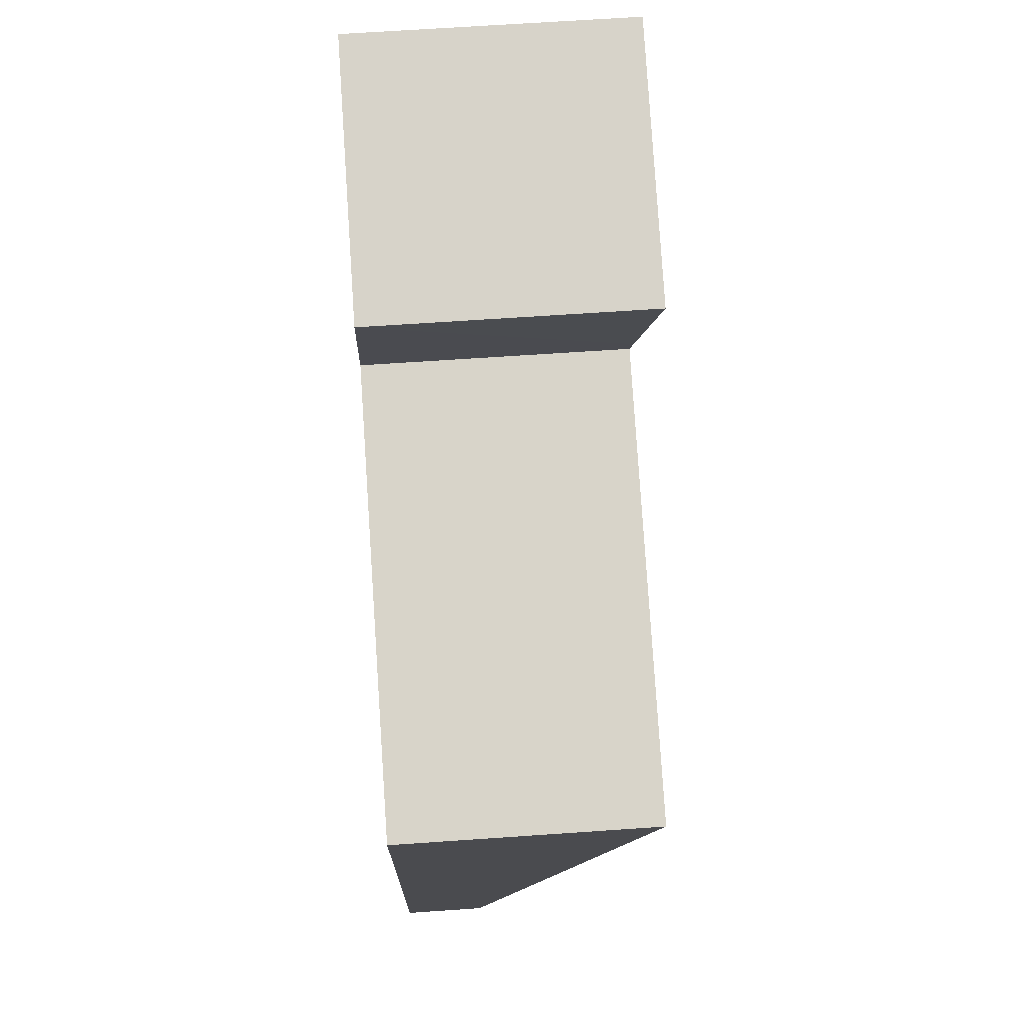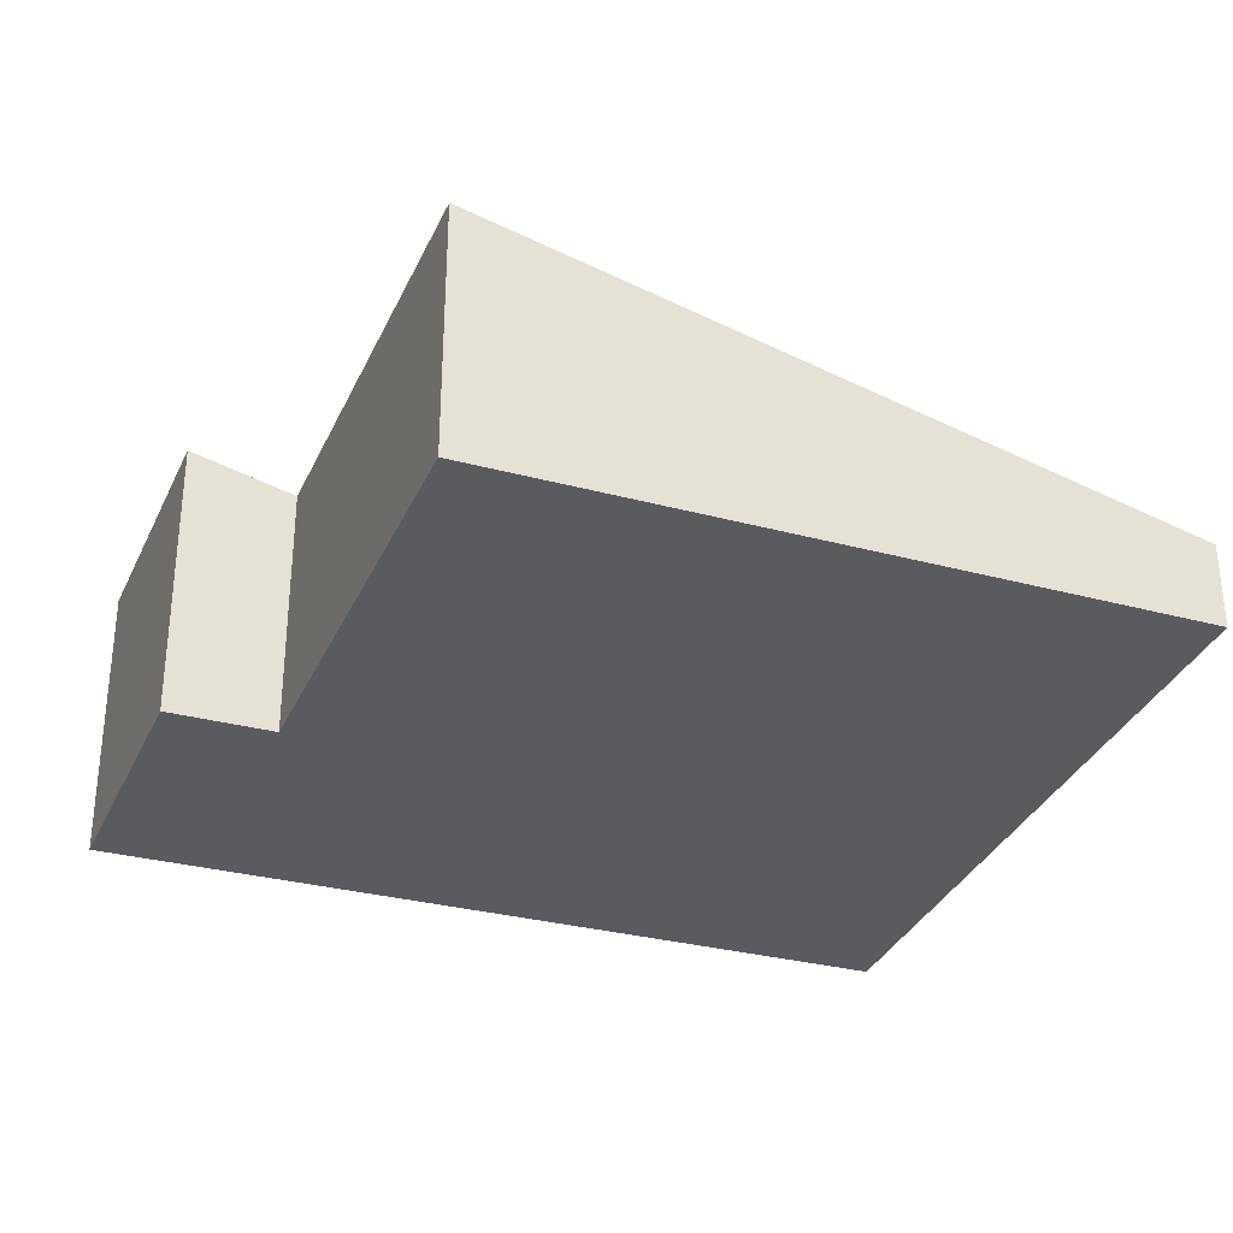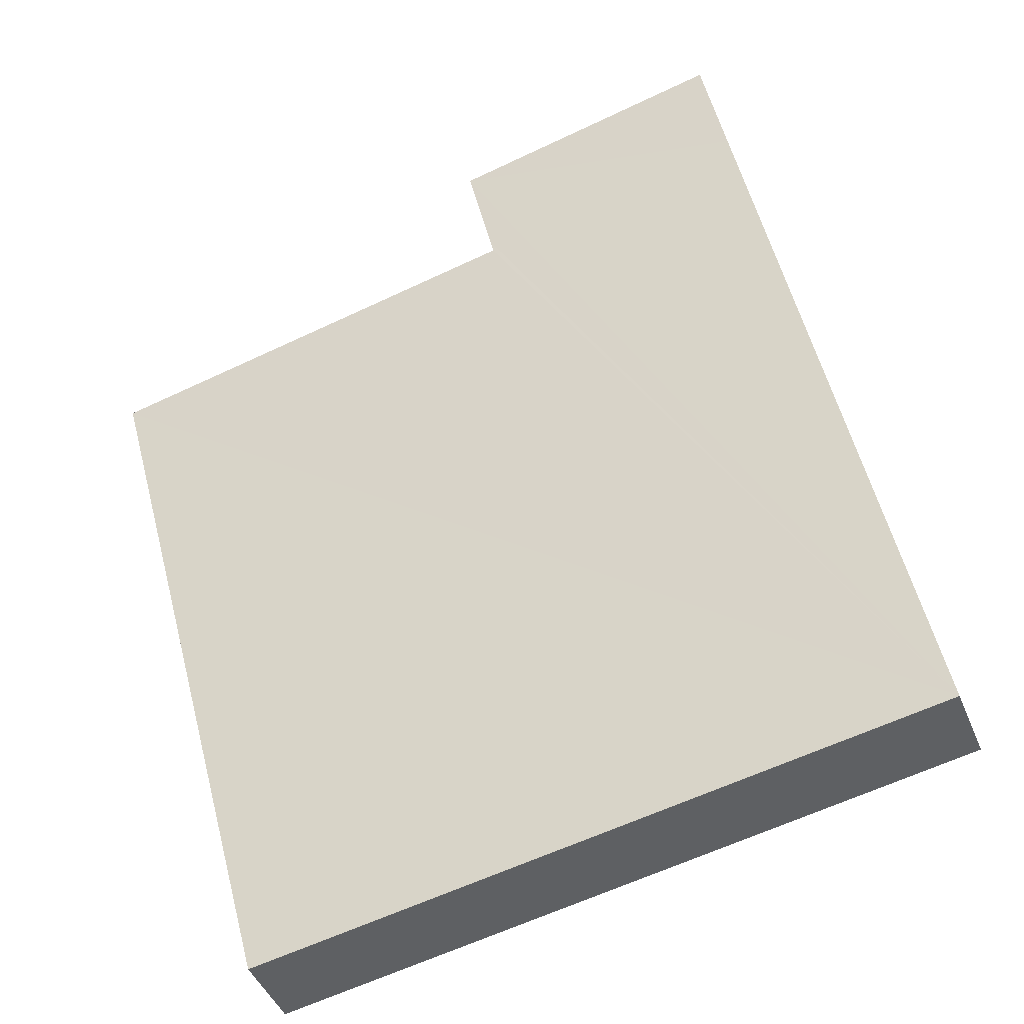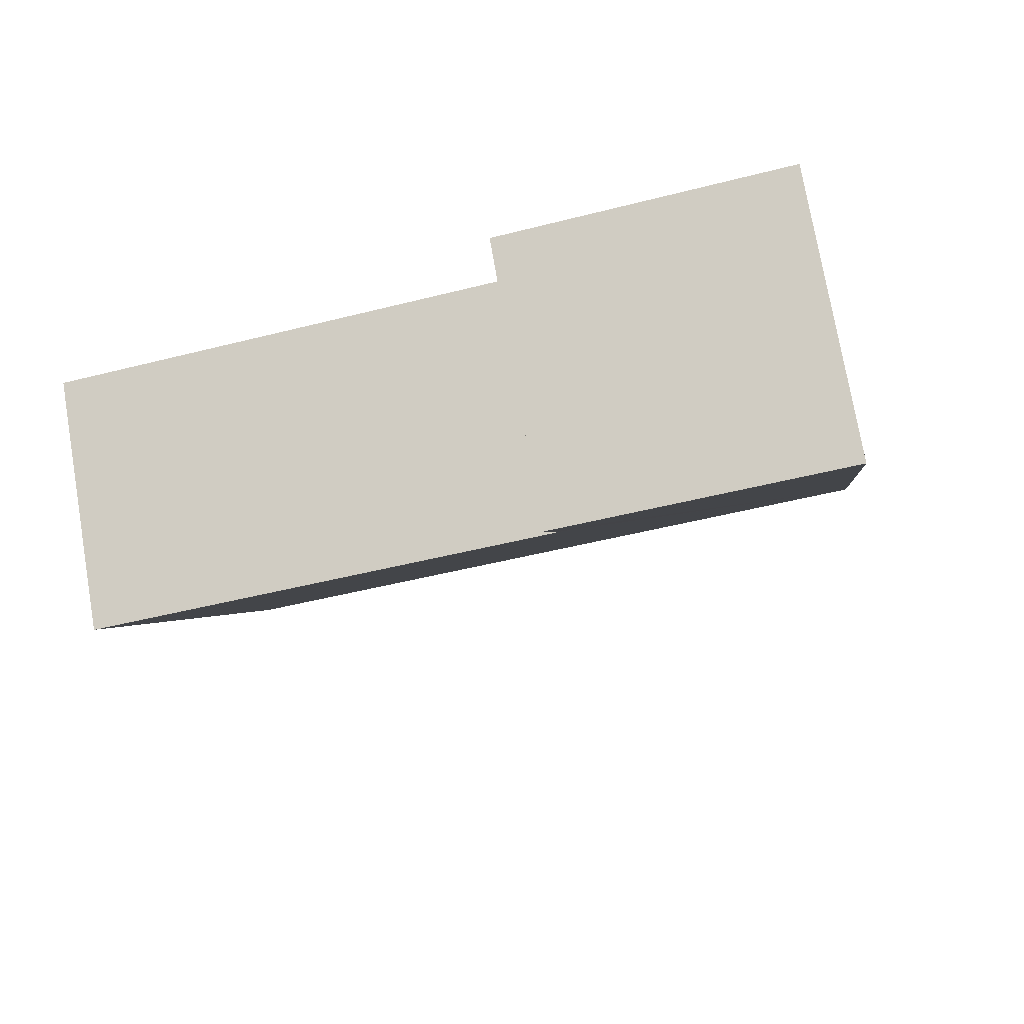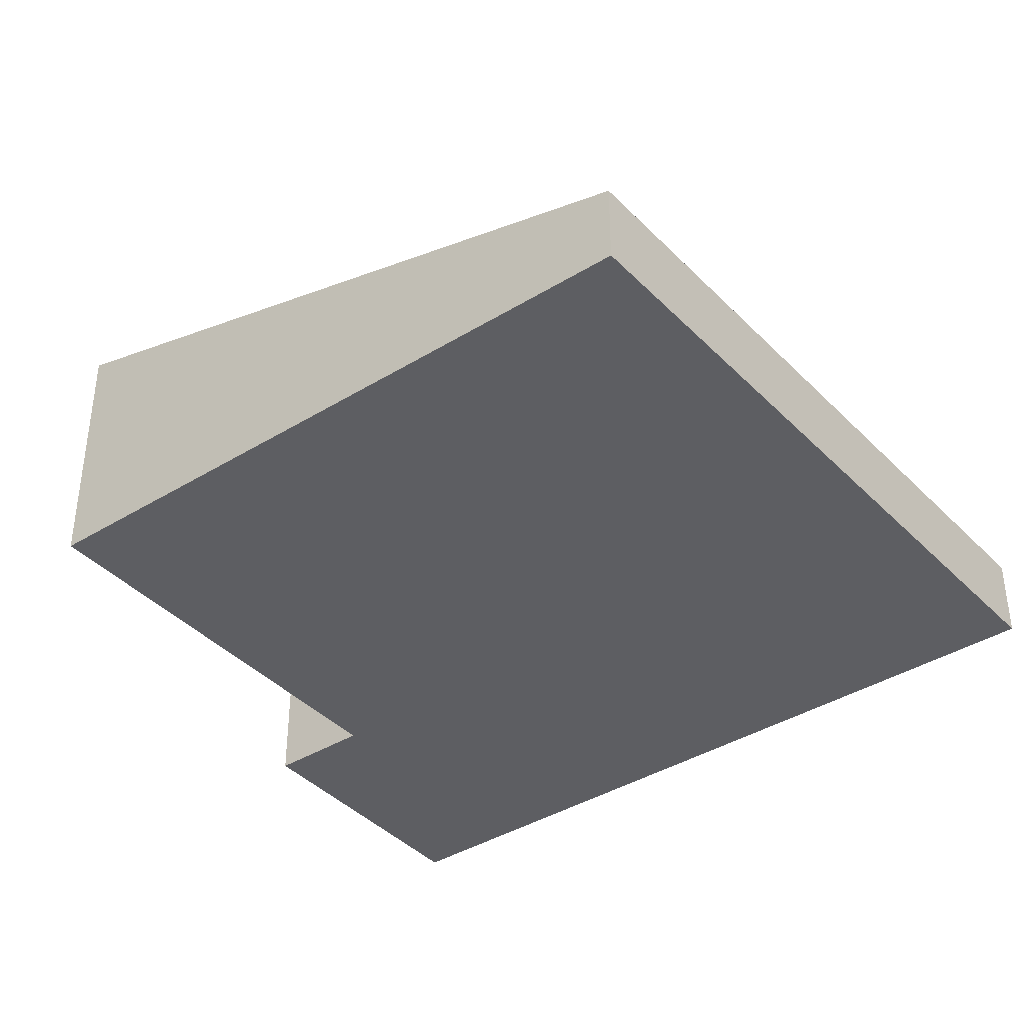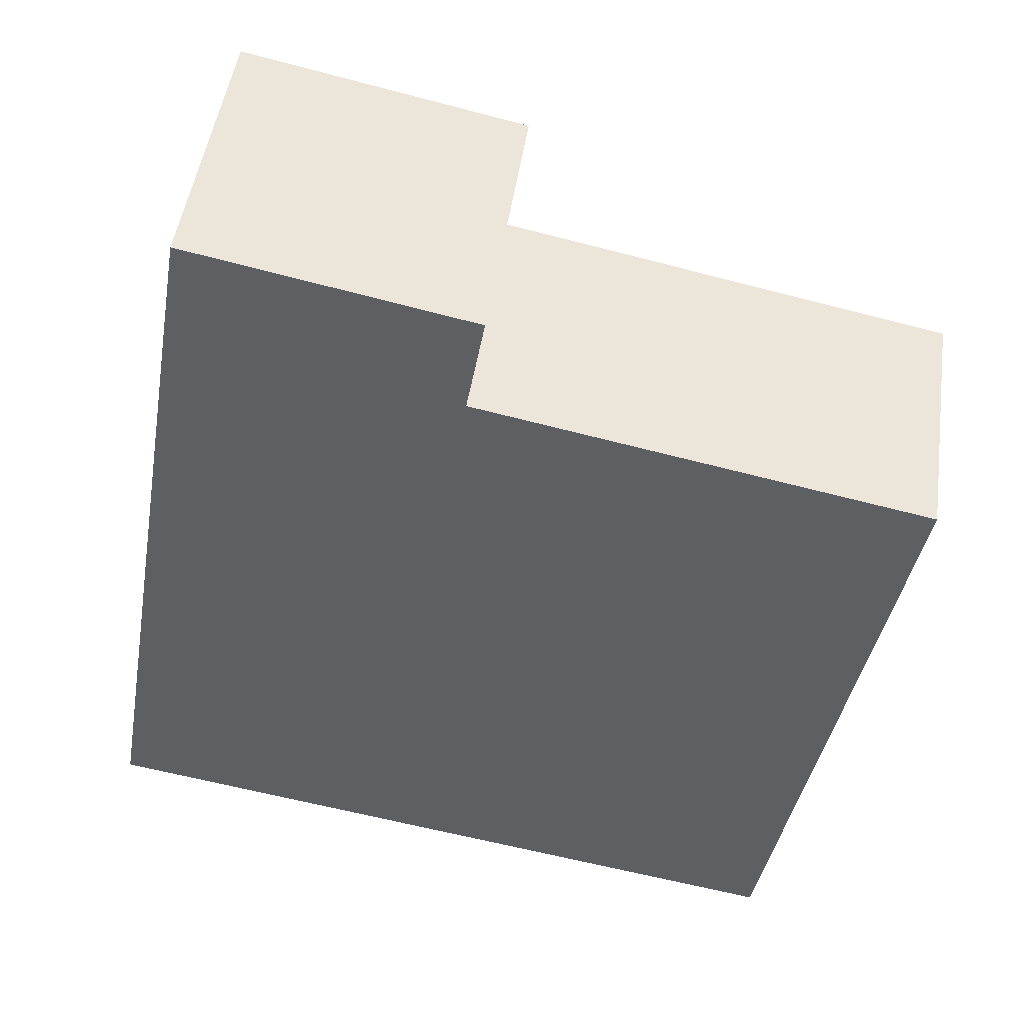
<metadata>
{"format":"obj","ext":"obj","renderer":"f3d","projection":"perspective","resolution":1024,"background":"white","views":[{"elev":65.0,"azim":86.0,"up":"+Z"},{"elev":-32.1,"azim":79.6,"up":"+Y"},{"elev":-45.5,"azim":-158.4,"up":"+Z"},{"elev":73.7,"azim":170.3,"up":"+Z"},{"elev":-38.5,"azim":138.1,"up":"+Y"},{"elev":48.3,"azim":8.2,"up":"+Z"}]}
</metadata>
<code>
v  3.021 2.035 5.431
v  0.866 1.868 5.1
v  0.992 2.053 5.842
v  0 0.599 3.668e-17
v  2.903 1.868 4.763
v  2.886 1.845 4.669
v  6.095 1.821 4.041
v  5.201 0.599 -0.861
v  0.992 -3.577e-16 5.842
v  3.021 -3.326e-16 5.431
v  2.886 -2.859e-16 4.669
v  6.095 -2.474e-16 4.041
v  2.903 -2.917e-16 4.763
v  5.201 5.272e-17 -0.861
v  0 0 0
v  0.866 -3.123e-16 5.1
g defaultobject
f 1 2 3
f 2 1 4
f 4 1 5
f 4 5 6
f 4 6 7
f 4 7 8
f 9 1 3
f 1 9 10
f 11 7 6
f 7 11 12
f 10 5 1
f 5 10 6
f 6 10 11
f 11 10 13
f 12 8 7
f 8 12 14
f 14 4 8
f 4 14 15
f 2 9 3
f 9 2 16
f 16 2 4
f 16 4 15
f 12 15 14
f 15 12 11
f 15 11 16
f 16 11 13
f 16 13 10
f 16 10 9

</code>
